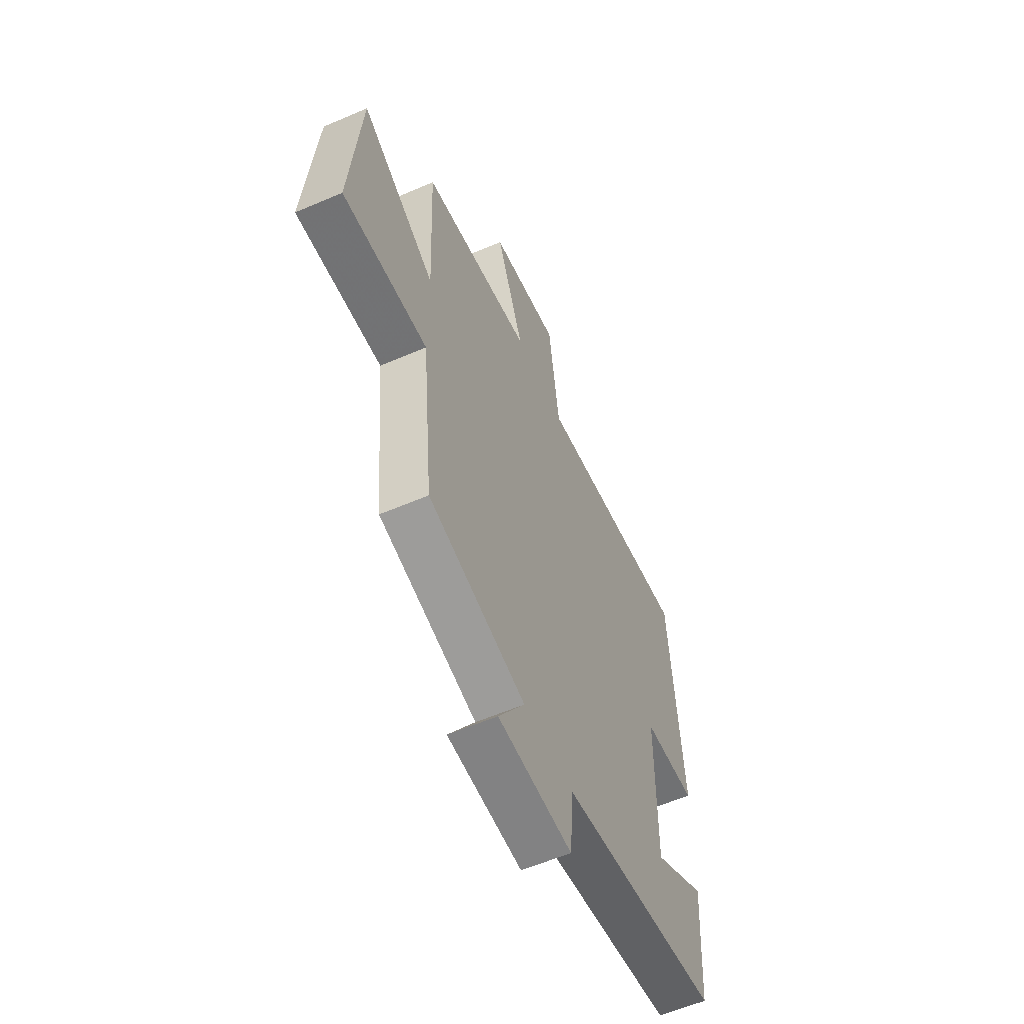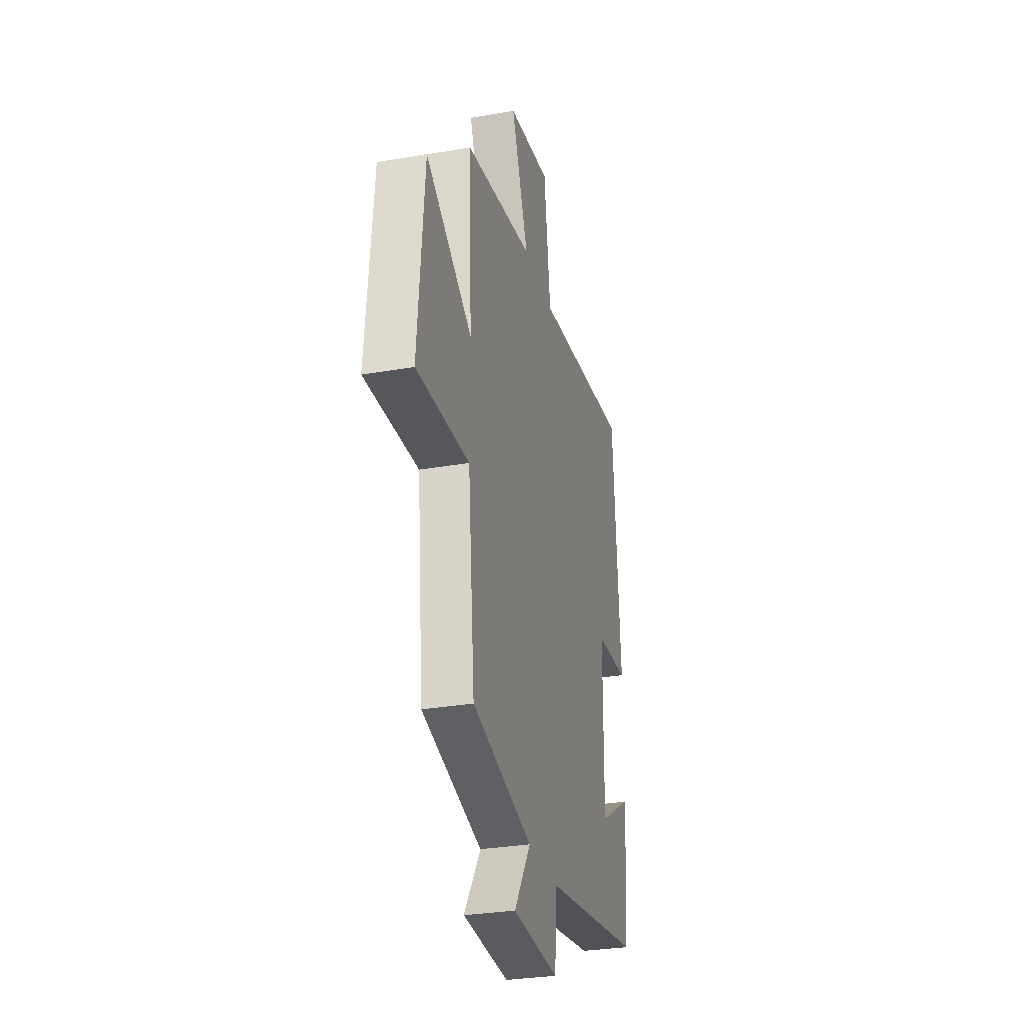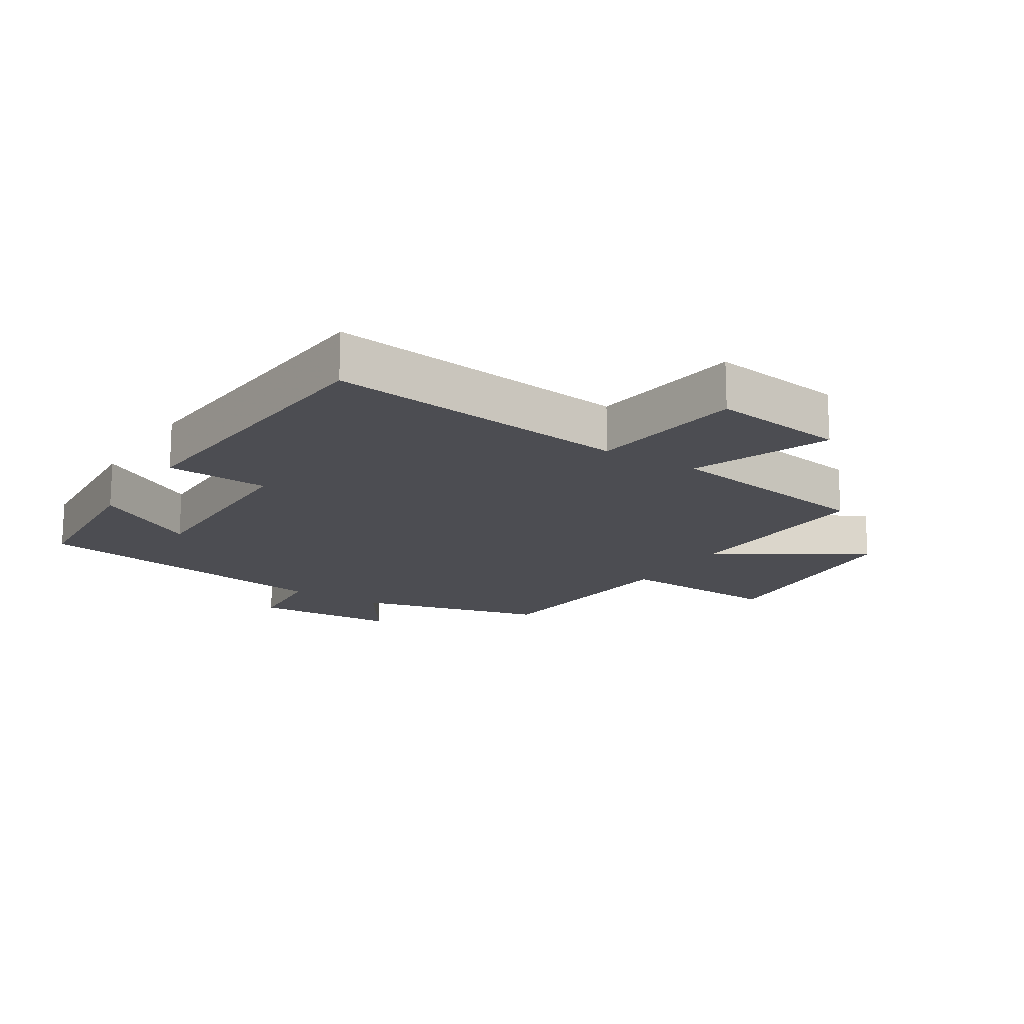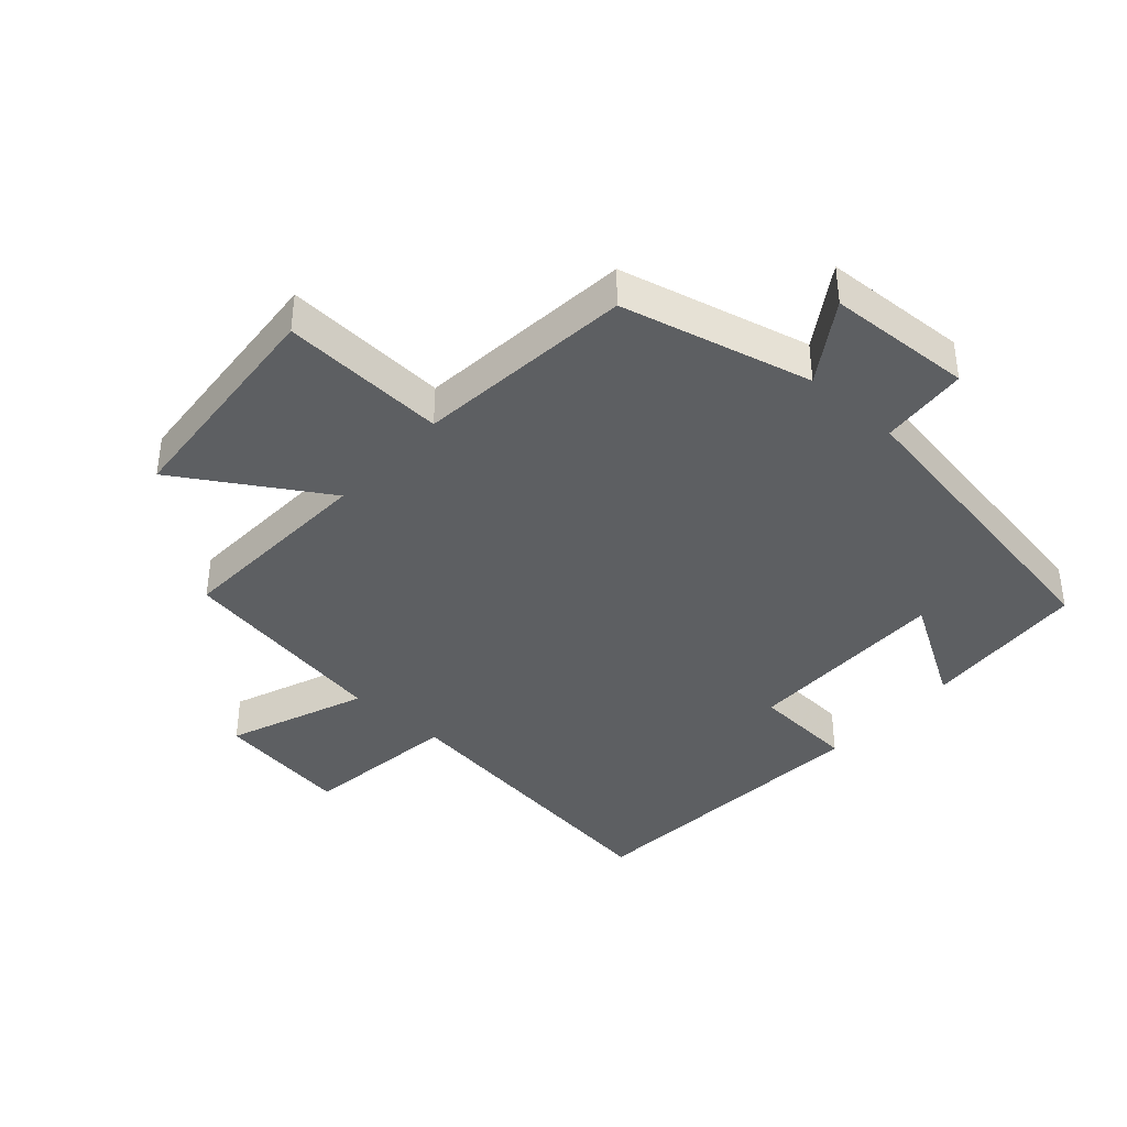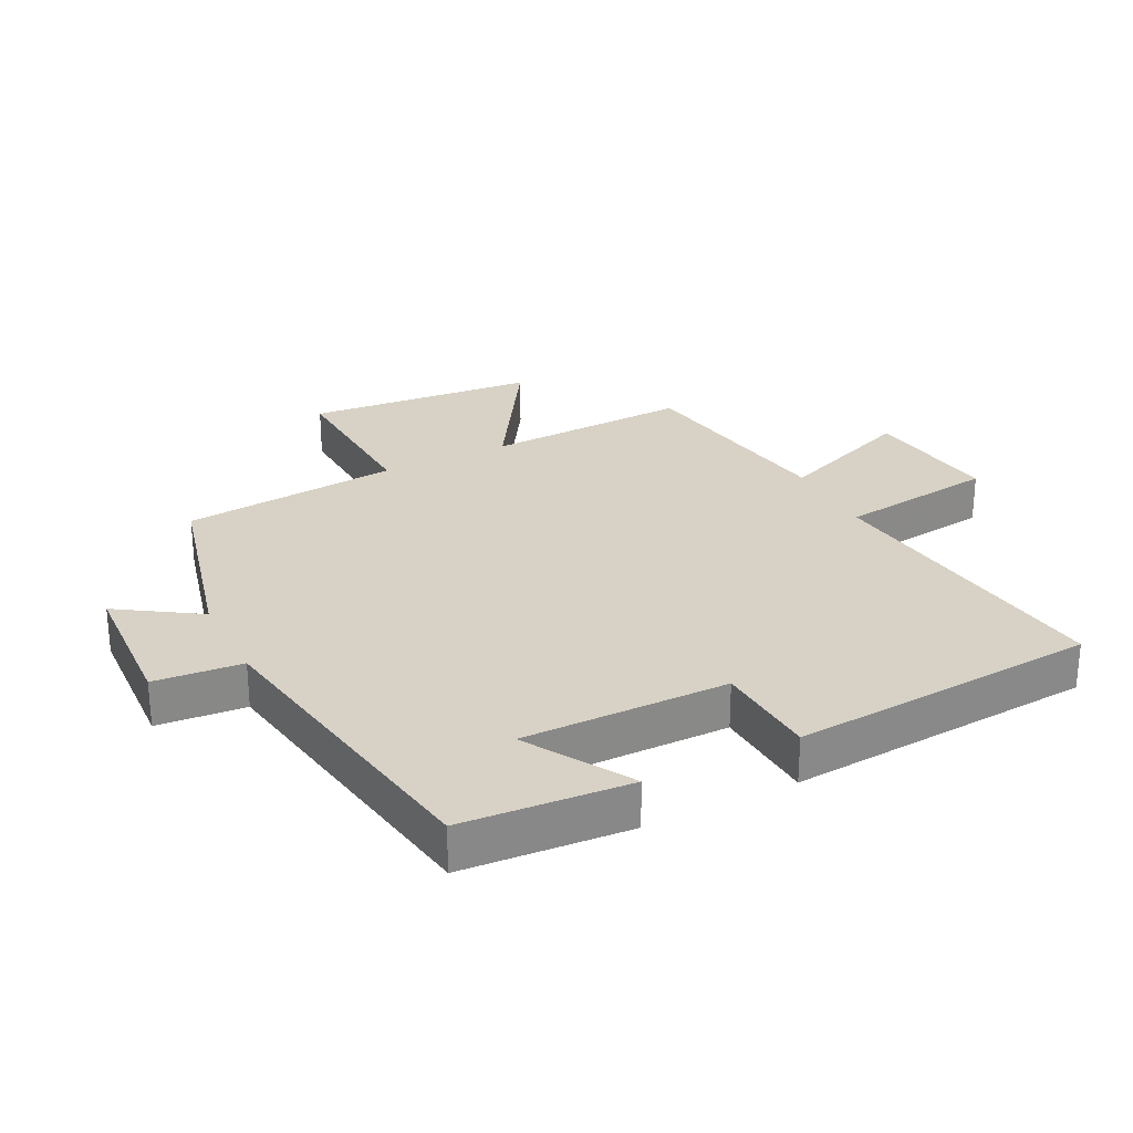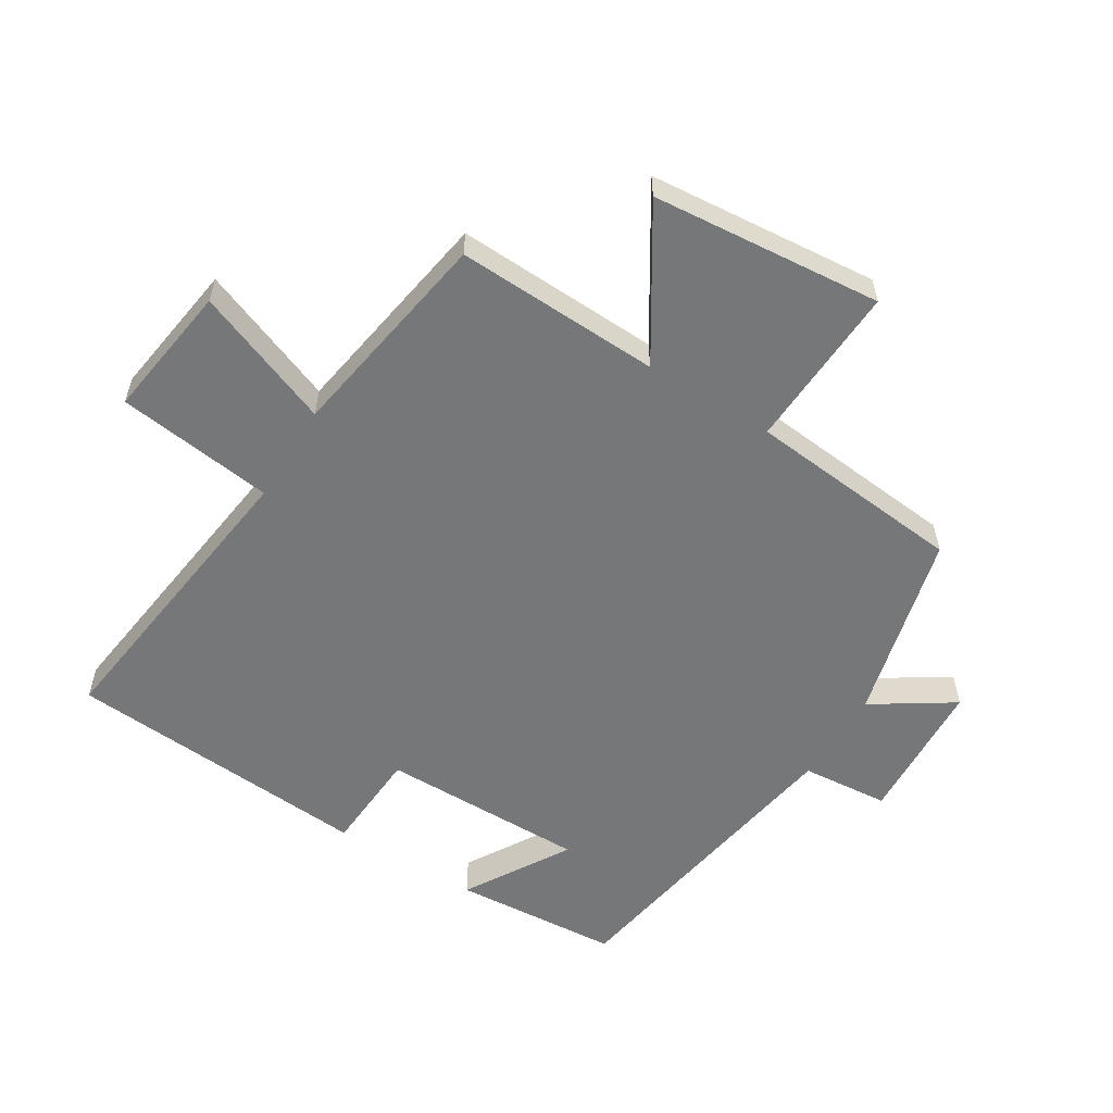
<metadata>
{"format":"obj","ext":"obj","renderer":"f3d","projection":"perspective","resolution":1024,"background":"white","views":[{"elev":-58.2,"azim":114.0,"up":"+Z"},{"elev":-30.2,"azim":104.3,"up":"+Z"},{"elev":-16.4,"azim":-32.3,"up":"+Y"},{"elev":-39.5,"azim":137.9,"up":"+Y"},{"elev":27.5,"azim":-116.8,"up":"+Y"},{"elev":-57.0,"azim":58.3,"up":"+Y"}]}
</metadata>
<code>
v -0.465 0.07 0.561
v 0.015 0.07 0.5
v 0.047 0.07 0.747
v 0.259 0.07 0.717
v 0.175 0.07 0.5
v 0.513 0.07 0.445
v 0.5 0.07 0.123
v 0.728 0.07 0.266
v 0.76 0.07 -0.096
v 0.5 0.07 -0.083
v 0.467 0.07 -0.425
v 0.169 0.07 -0.5
v 0.251 0.07 -0.626
v 0.023 0.07 -0.638
v 0.011 0.07 -0.5
v -0.481 0.07 -0.419
v -0.5 0.07 -0.157
v -0.336 0.07 -0.255
v -0.338 0.07 0.069
v -0.5 0.07 0.079
v -0.465 0 0.561
v 0.015 0 0.5
v 0.047 0 0.747
v 0.259 0 0.717
v 0.175 0 0.5
v 0.513 0 0.445
v 0.5 0 0.123
v 0.728 0 0.266
v 0.76 0 -0.096
v 0.5 0 -0.083
v 0.467 0 -0.425
v 0.169 0 -0.5
v 0.251 0 -0.626
v 0.023 0 -0.638
v 0.011 0 -0.5
v -0.481 0 -0.419
v -0.5 0 -0.157
v -0.336 0 -0.255
v -0.338 0 0.069
v -0.5 0 0.079
f 19 20 1 2
f 18 19 2
f 15 16 17 18
f 15 18 2
f 12 13 14 15
f 12 15 2
f 11 12 2
f 10 11 2
f 7 8 9 10
f 7 10 2
f 5 6 7 2
f 2 3 4 5
f 22 21 40 39
f 22 39 38
f 38 37 36 35
f 22 38 35
f 35 34 33 32
f 22 35 32
f 22 32 31
f 22 31 30
f 30 29 28 27
f 22 30 27
f 22 27 26 25
f 25 24 23 22
f 1 21 22 2
f 2 22 23 3
f 3 23 24 4
f 4 24 25 5
f 5 25 26 6
f 6 26 27 7
f 7 27 28 8
f 8 28 29 9
f 9 29 30 10
f 10 30 31 11
f 11 31 32 12
f 12 32 33 13
f 13 33 34 14
f 14 34 35 15
f 15 35 36 16
f 16 36 37 17
f 17 37 38 18
f 18 38 39 19
f 19 39 40 20
f 20 40 21 1

</code>
